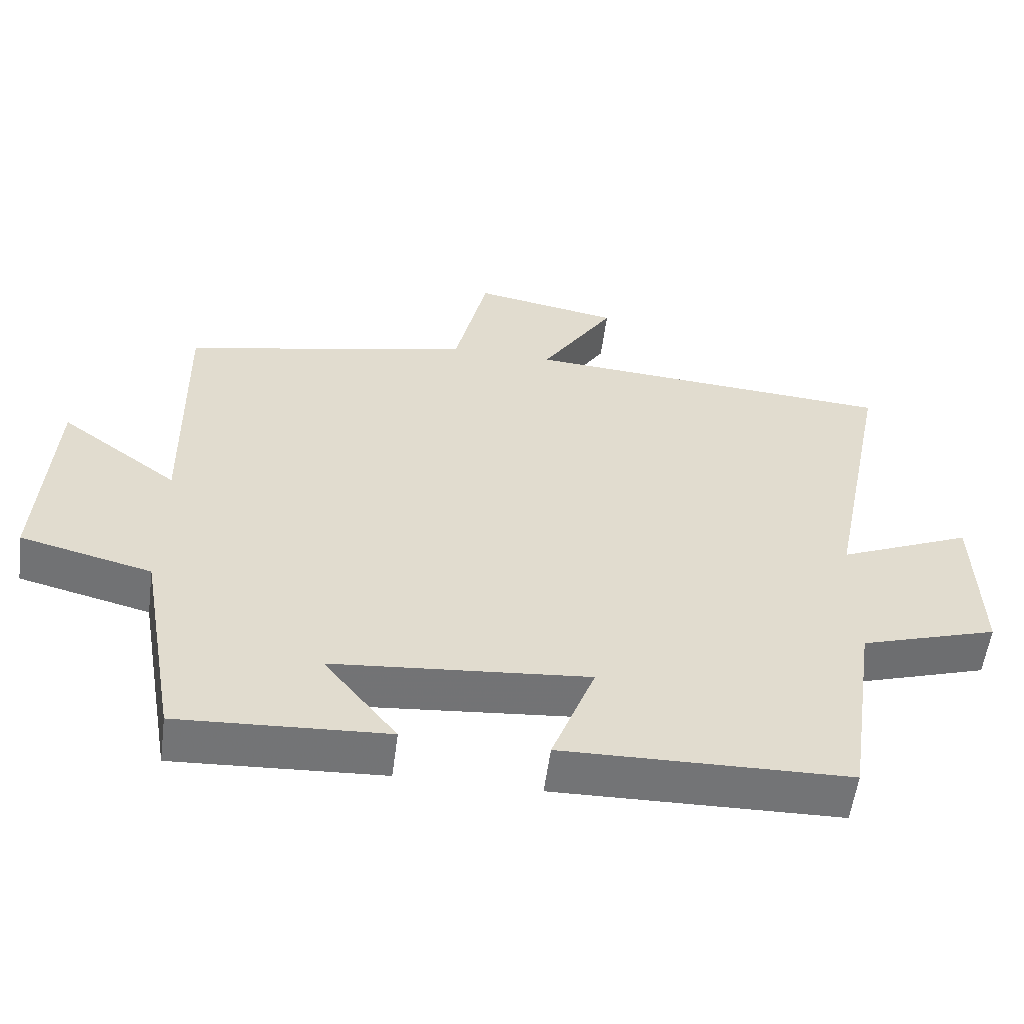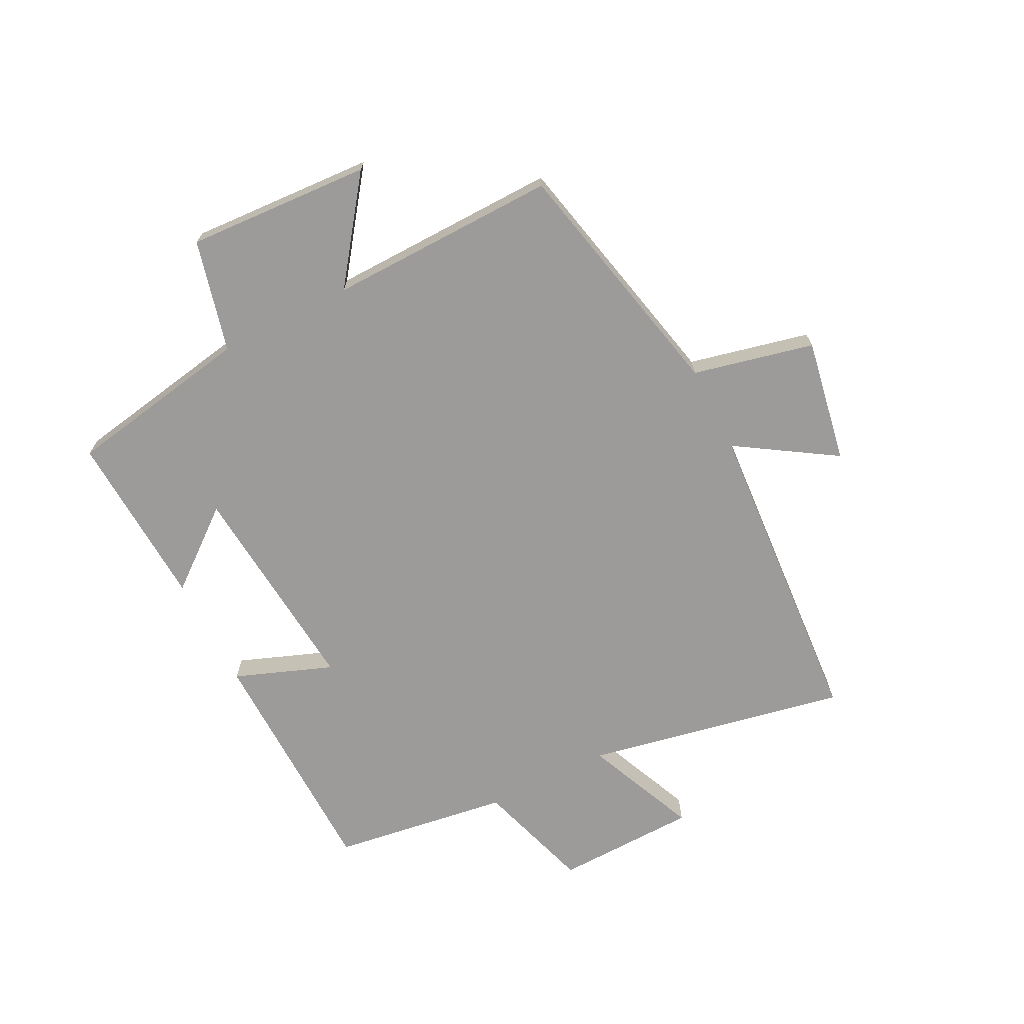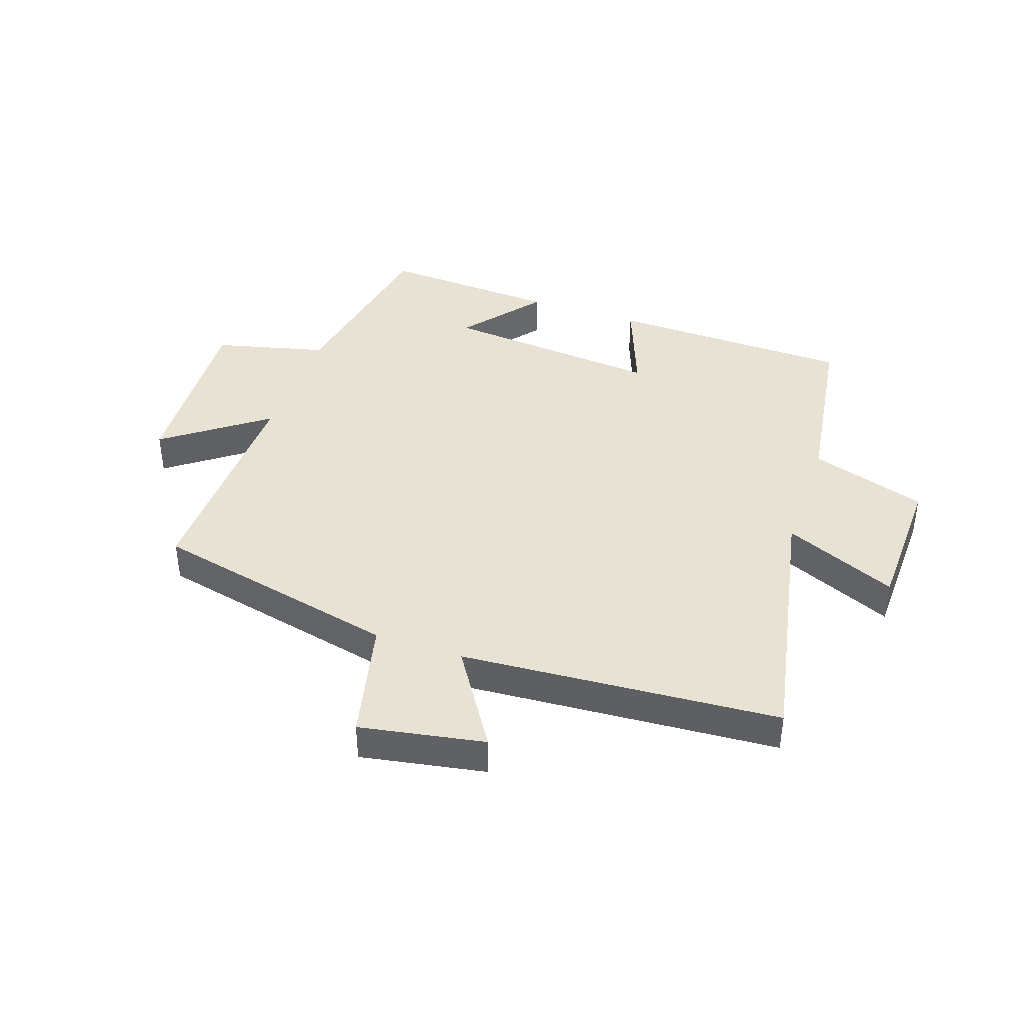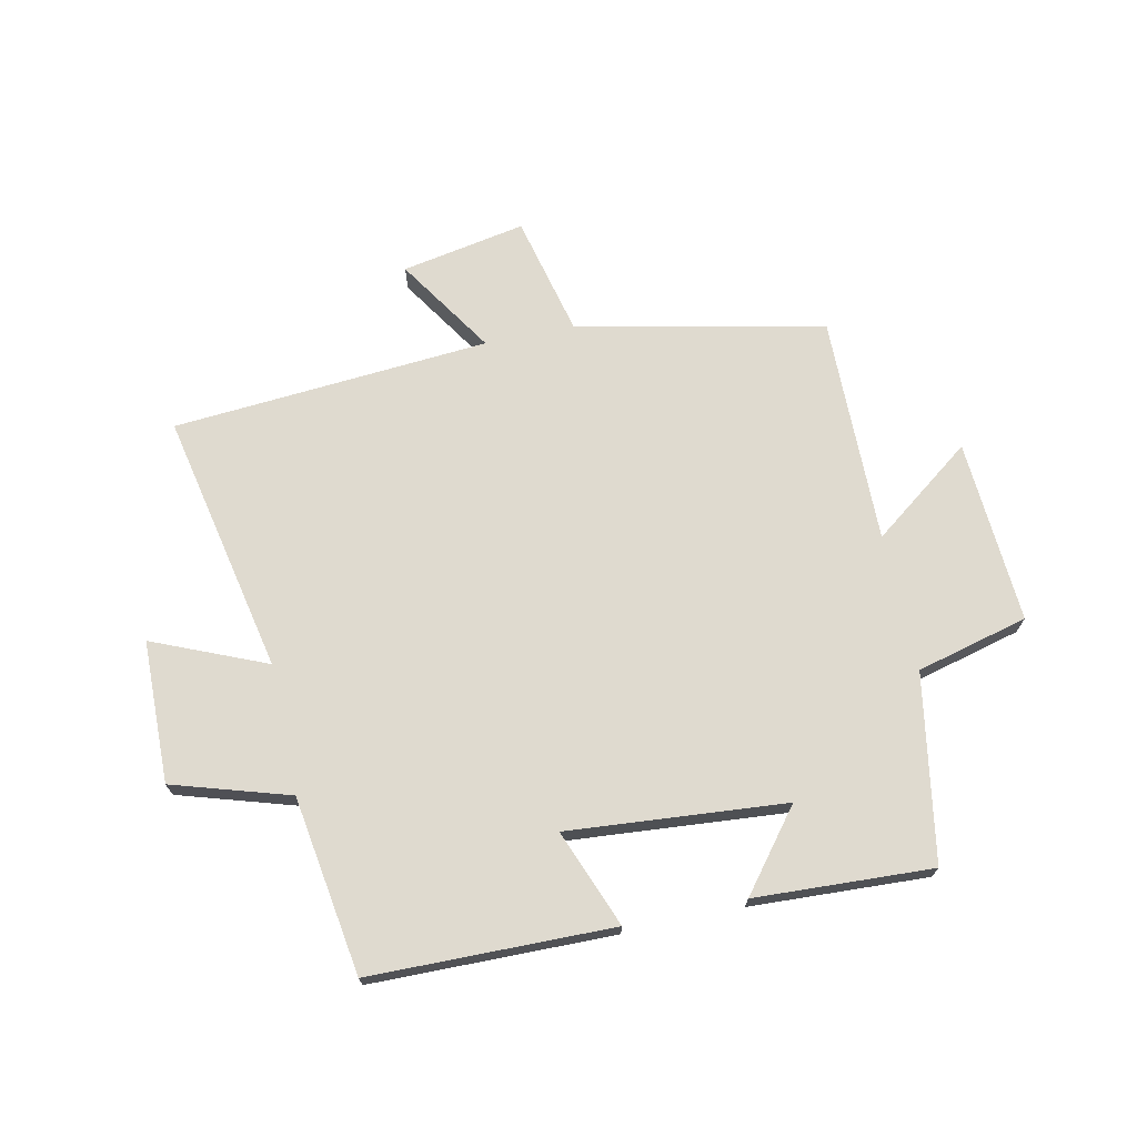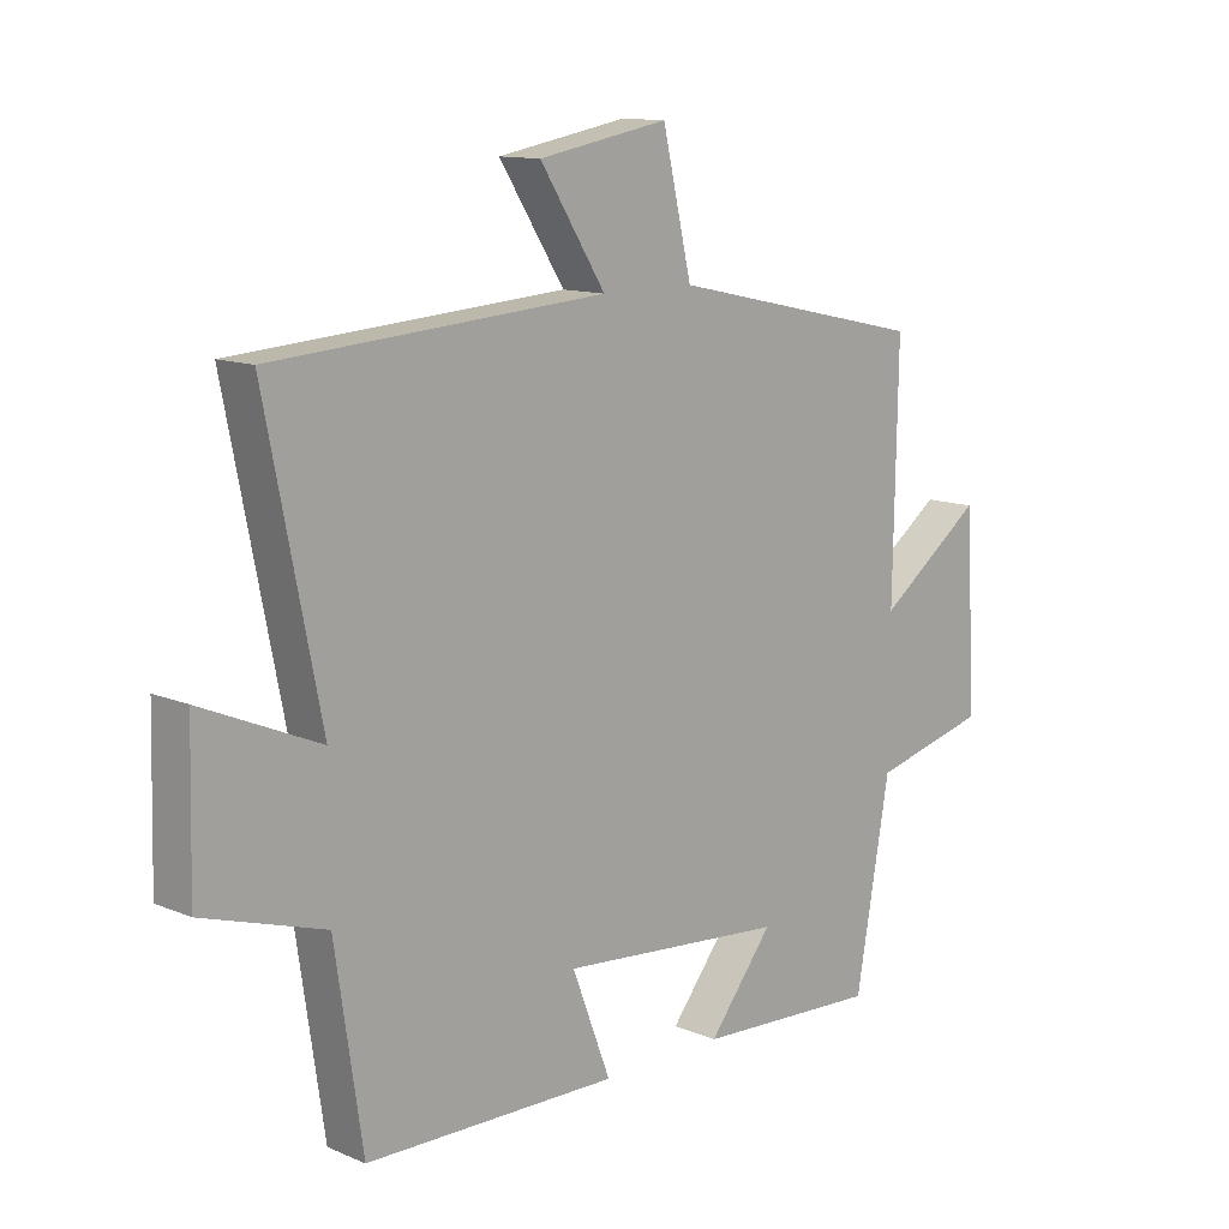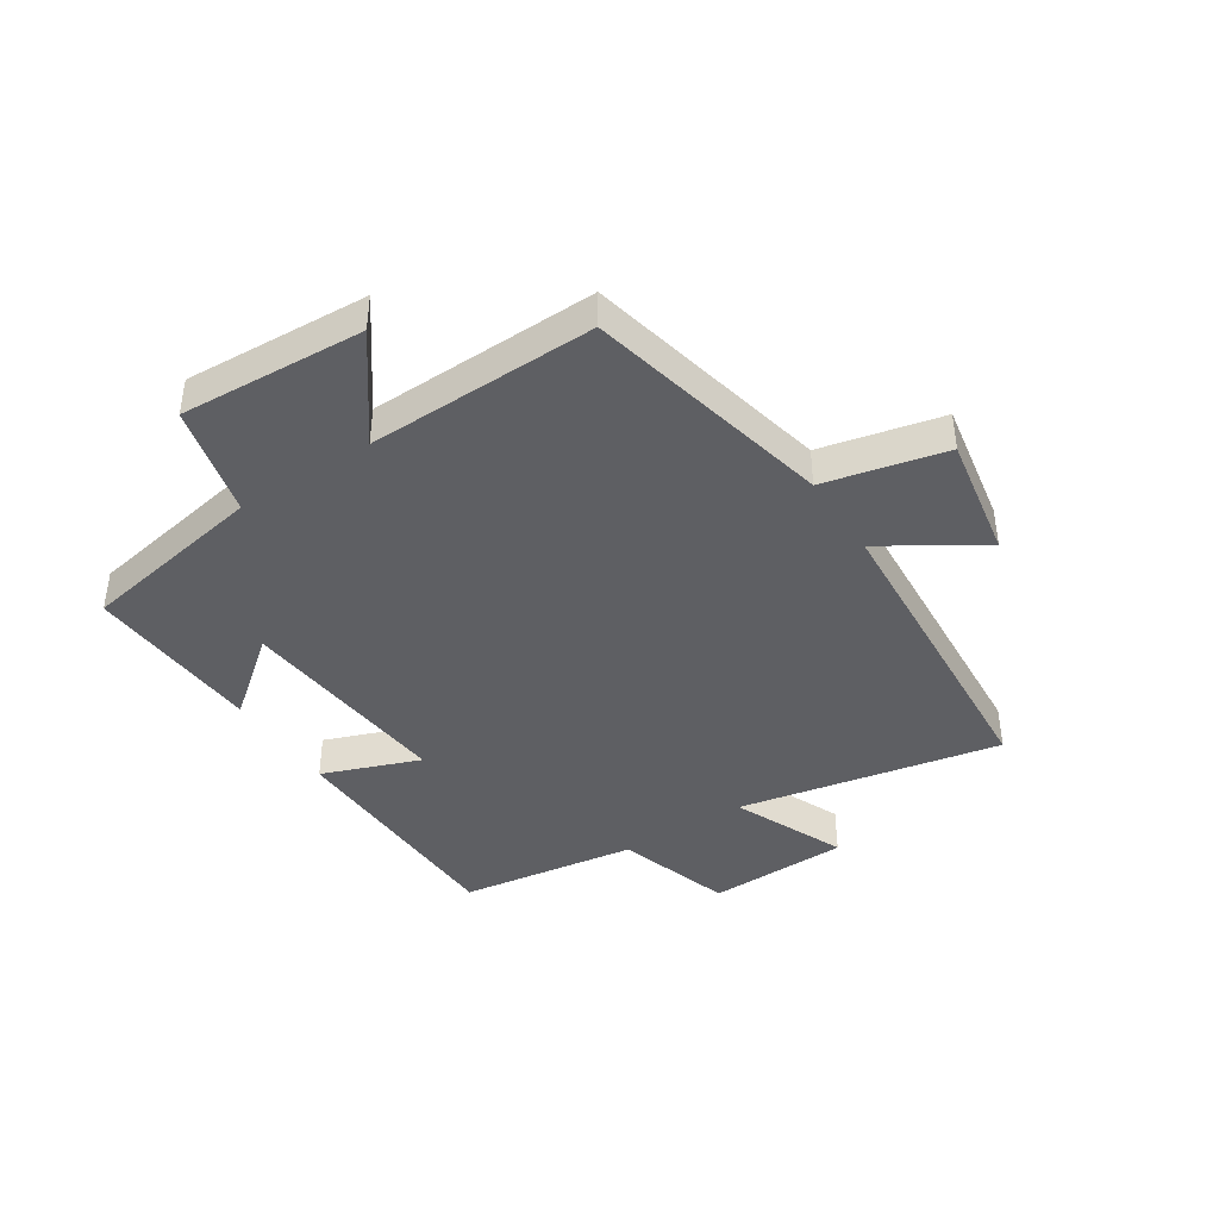
<metadata>
{"format":"obj","ext":"obj","renderer":"f3d","projection":"perspective","resolution":1024,"background":"white","views":[{"elev":-56.2,"azim":-7.5,"up":"+Z"},{"elev":-69.7,"azim":-63.0,"up":"+Y"},{"elev":40.9,"azim":19.1,"up":"+Y"},{"elev":70.6,"azim":167.7,"up":"+Y"},{"elev":12.2,"azim":134.6,"up":"+Z"},{"elev":-41.5,"azim":-56.8,"up":"+Y"}]}
</metadata>
<code>
v 0.588 0.07 0.462
v 0.5 0.07 0.024
v 0.689 0.07 0.105
v 0.695 0.07 -0.133
v 0.5 0.07 -0.194
v 0.456 0.07 -0.492
v 0.05 0.07 -0.5
v 0.112 0.07 -0.337
v -0.252 0.07 -0.369
v -0.148 0.07 -0.5
v -0.445 0.07 -0.516
v -0.5 0.07 -0.204
v -0.687 0.07 -0.157
v -0.669 0.07 0.151
v -0.5 0.07 0.026
v -0.507 0.07 0.409
v -0.093 0.07 0.5
v -0.046 0.07 0.702
v 0.162 0.07 0.664
v 0.057 0.07 0.5
v 0.588 0 0.462
v 0.5 0 0.024
v 0.689 0 0.105
v 0.695 0 -0.133
v 0.5 0 -0.194
v 0.456 0 -0.492
v 0.05 0 -0.5
v 0.112 0 -0.337
v -0.252 0 -0.369
v -0.148 0 -0.5
v -0.445 0 -0.516
v -0.5 0 -0.204
v -0.687 0 -0.157
v -0.669 0 0.151
v -0.5 0 0.026
v -0.507 0 0.409
v -0.093 0 0.5
v -0.046 0 0.702
v 0.162 0 0.664
v 0.057 0 0.5
f 17 18 19 20
f 15 16 17 20
f 15 20 1 2
f 12 13 14 15
f 12 15 2
f 9 10 11 12
f 8 9 12 2
f 5 6 7 8
f 5 8 2 3
f 3 4 5
f 40 39 38 37
f 40 37 36 35
f 22 21 40 35
f 35 34 33 32
f 22 35 32
f 32 31 30 29
f 22 32 29 28
f 28 27 26 25
f 23 22 28 25
f 25 24 23
f 1 21 22 2
f 2 22 23 3
f 3 23 24 4
f 4 24 25 5
f 5 25 26 6
f 6 26 27 7
f 7 27 28 8
f 8 28 29 9
f 9 29 30 10
f 10 30 31 11
f 11 31 32 12
f 12 32 33 13
f 13 33 34 14
f 14 34 35 15
f 15 35 36 16
f 16 36 37 17
f 17 37 38 18
f 18 38 39 19
f 19 39 40 20
f 20 40 21 1

</code>
